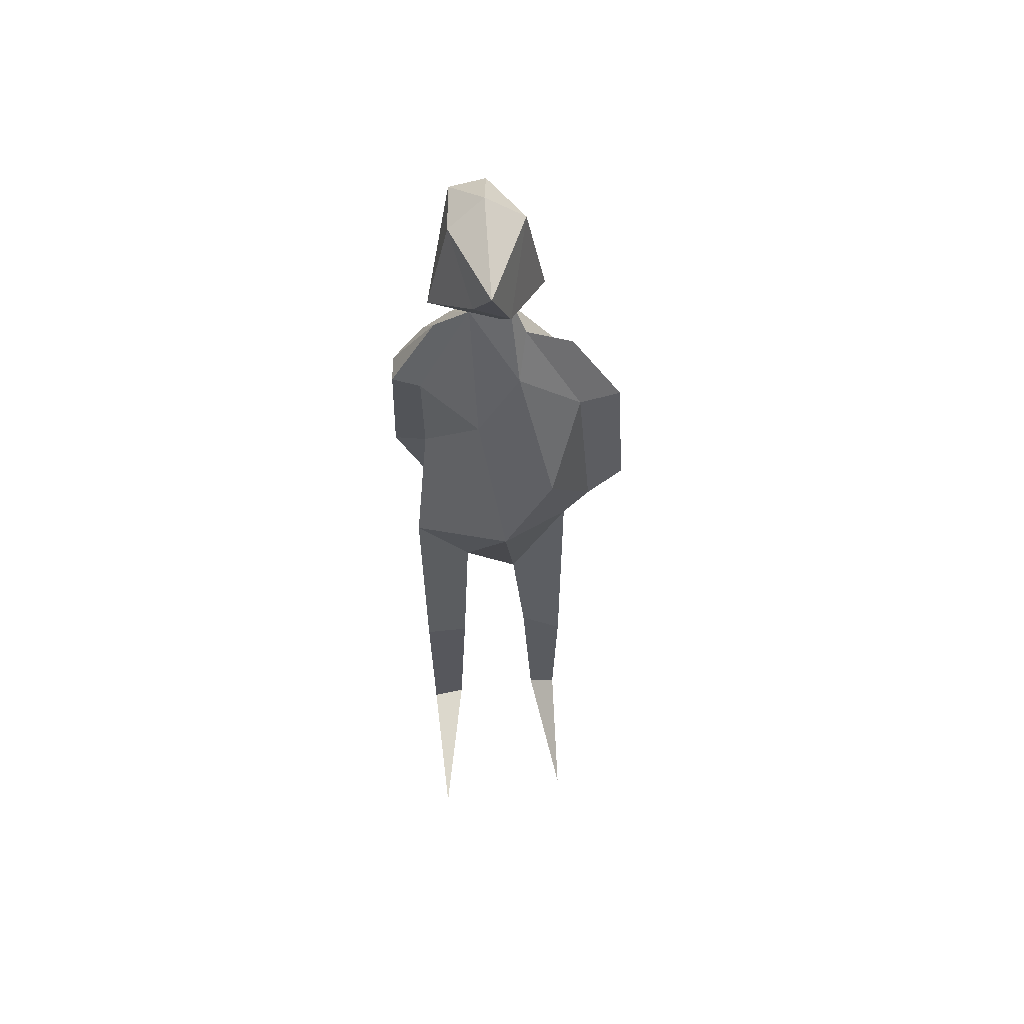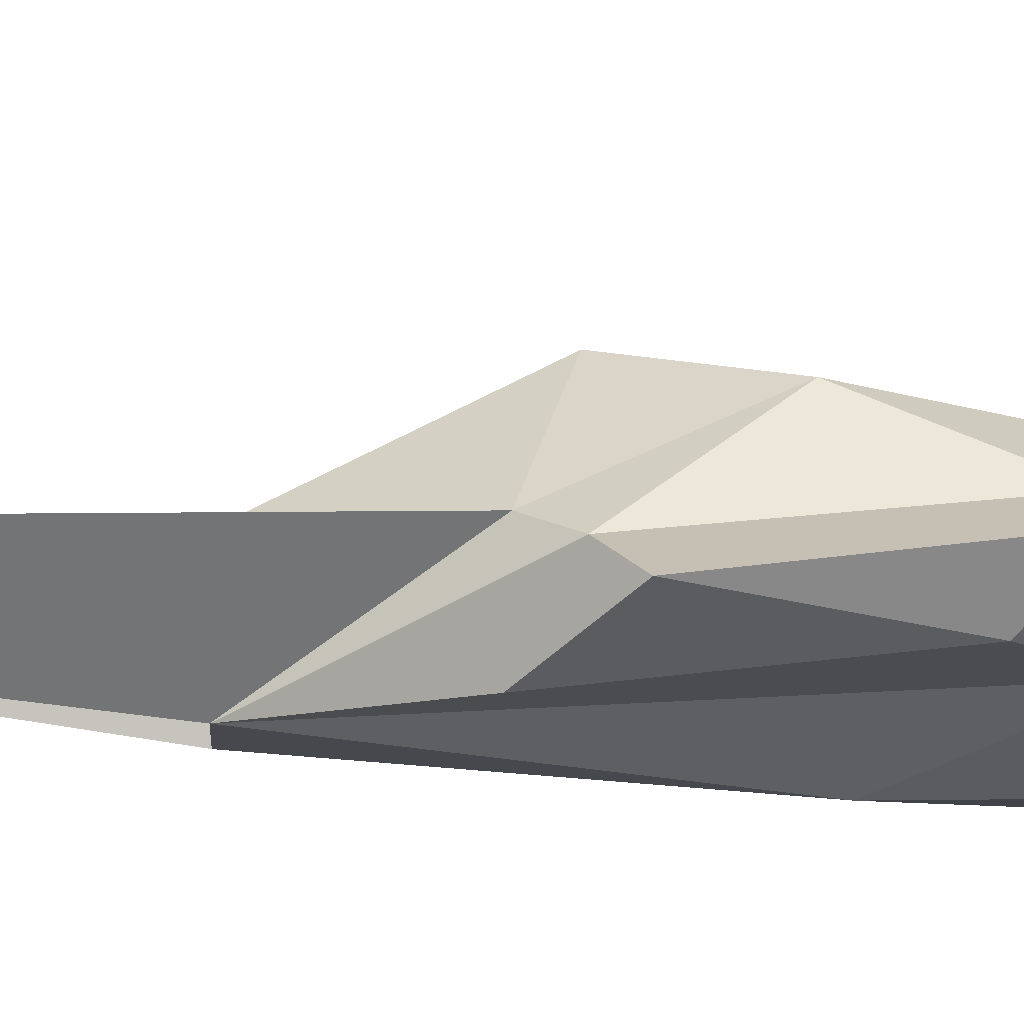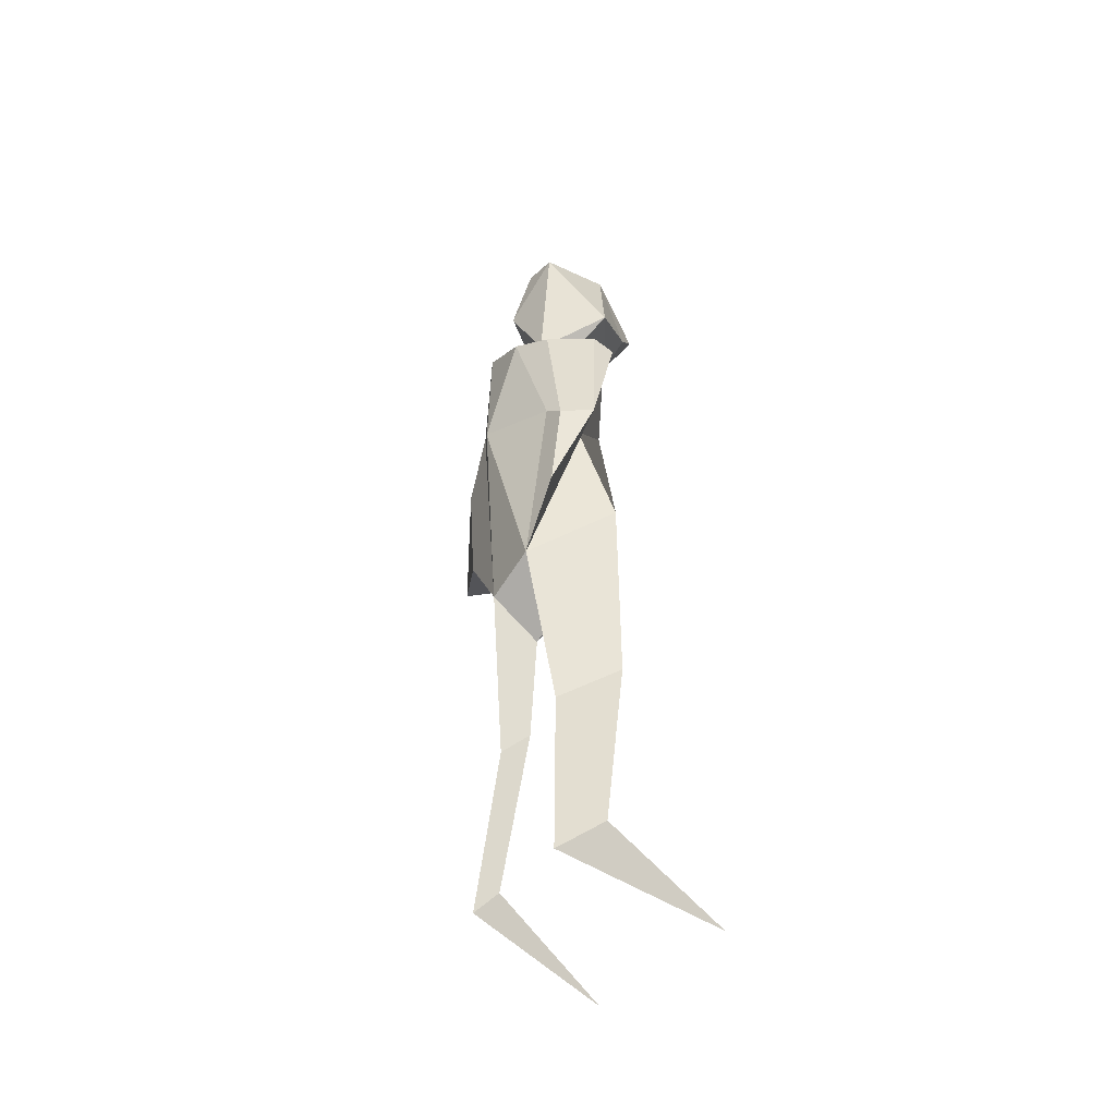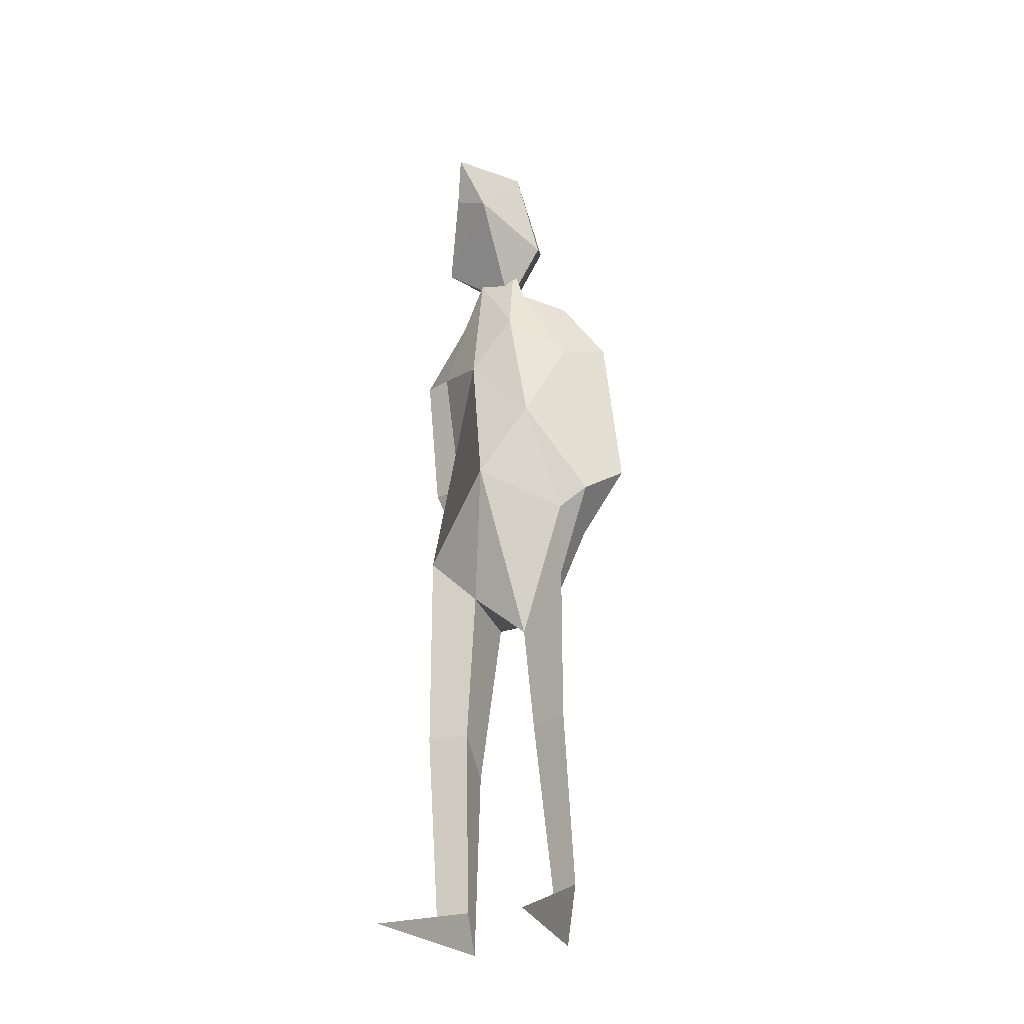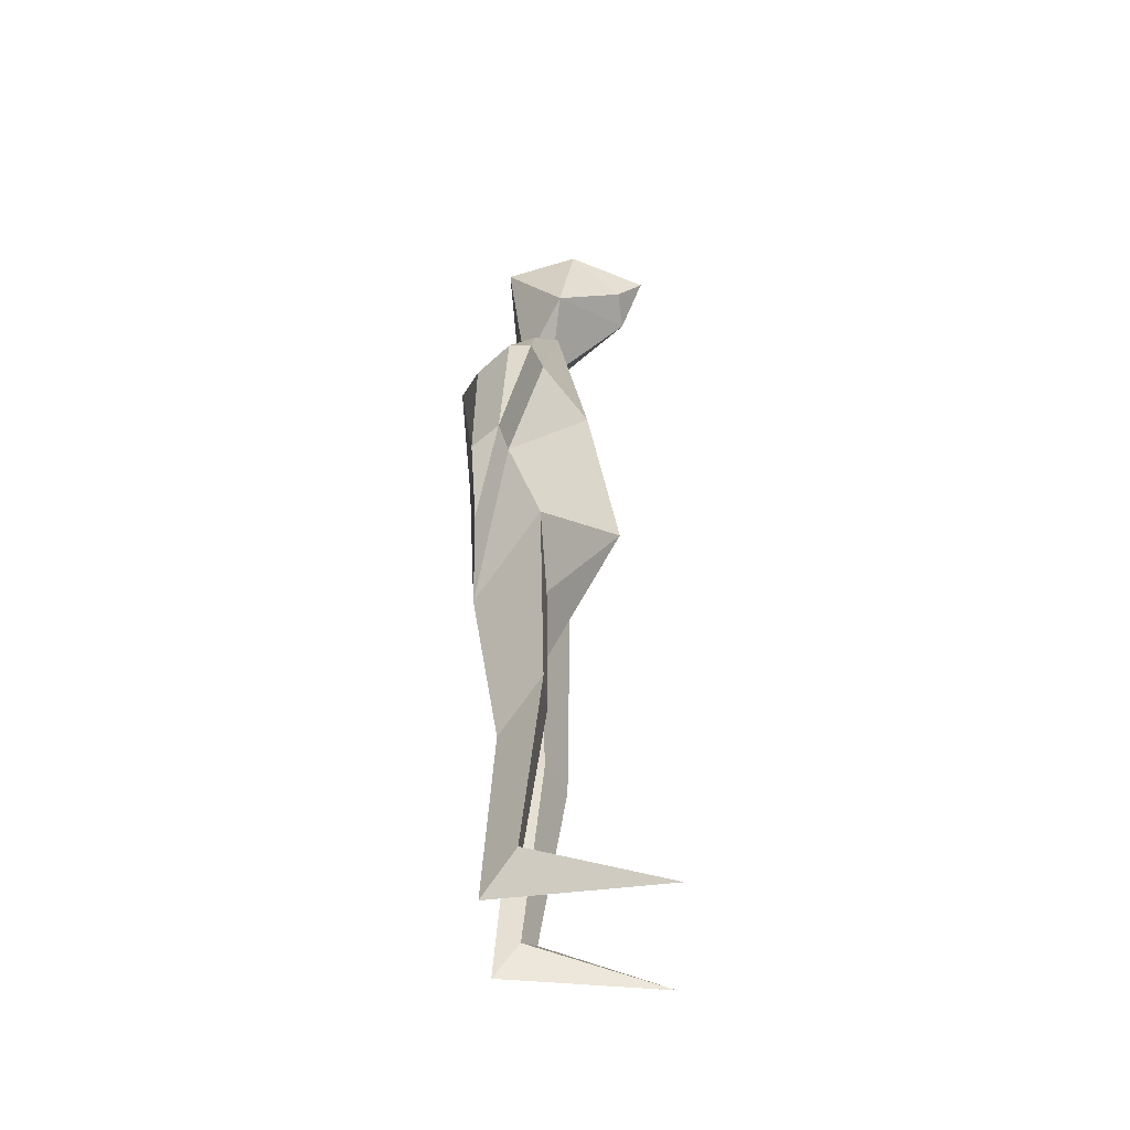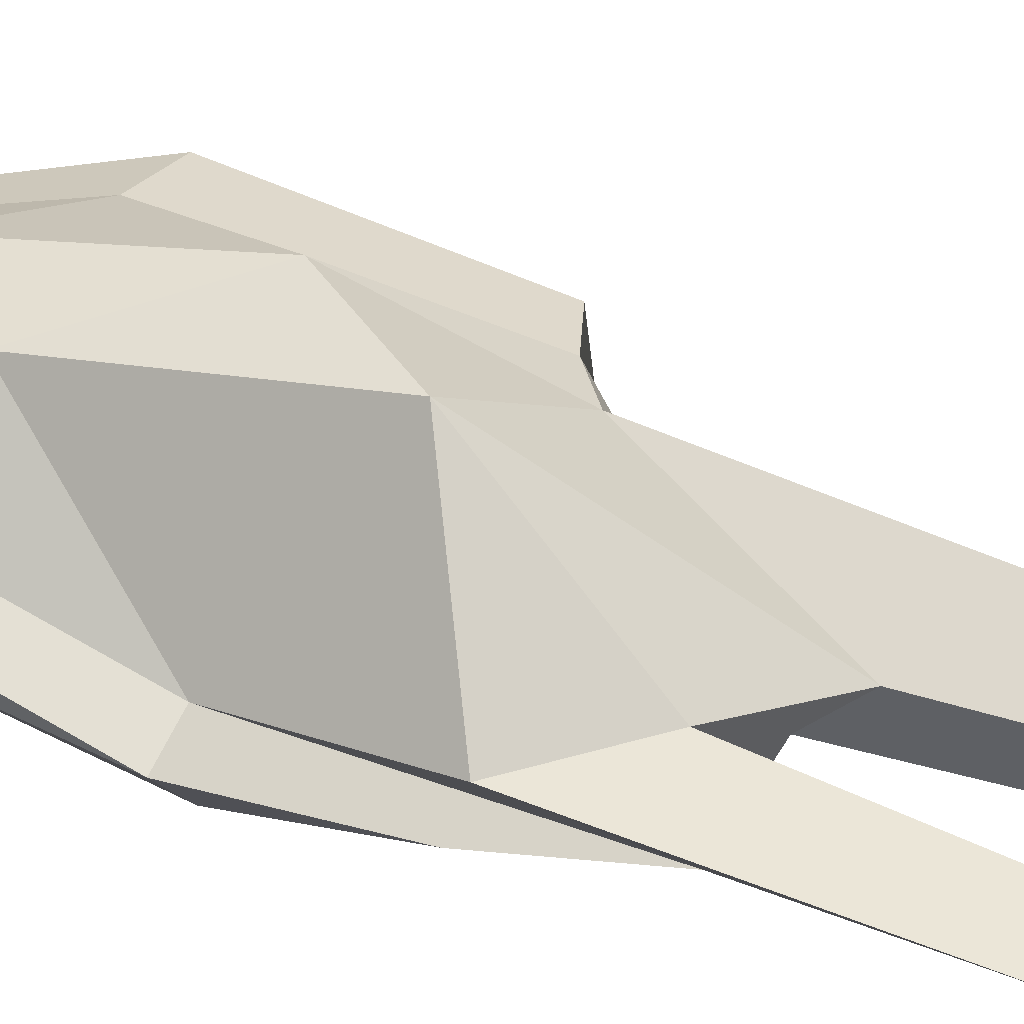
<metadata>
{"format":"obj","ext":"obj","renderer":"f3d","projection":"perspective","resolution":1024,"background":"white","views":[{"elev":54.3,"azim":-4.4,"up":"+Y"},{"elev":-1.7,"azim":83.4,"up":"+Z"},{"elev":-49.8,"azim":-129.1,"up":"+Y"},{"elev":-30.3,"azim":25.5,"up":"+Y"},{"elev":-47.7,"azim":-83.9,"up":"+Y"},{"elev":48.2,"azim":-63.5,"up":"+Z"}]}
</metadata>
<code>
o aplayer_Cube.014
v -0.1307 1.062 0.01536
v -0.02462 1.27 0.162
v 0.02437 0.9569 0.2188
v -0.0519 0.7283 0.0844
v -0.1341 1.318 0.08245
v -0.03426 1.547 0.1006
v -0.113 1.096 -0.05011
v 0.03654 1.141 -0.08636
v -0.06569 1.335 -0.09562
v 0.122 1.102 0.1959
v 0.1588 0.8943 0.1057
v 0.212 0.9377 0.08903
v 0.0581 1.391 0.1452
v 0.04157 1.574 0.09101
v 0.1813 1.283 0.1198
v 0.07351 1.484 0.1028
v 0.1557 1.32 -0.003907
v 0.02968 1.393 -0.08504
v -0.1576 0.836 0.08386
v -0.05722 0.7123 -0.05203
v 0.05258 0.6369 0.06289
v 0.06224 0.7033 -0.03368
v 0.1487 -0.03261 0.2814
v -0.1312 -0.03343 0.3116
v 0.06991 1.683 -0.003763
v -0.1113 1.593 0.1138
v -0.03293 1.702 0.2356
v 0.1079 1.613 0.09581
v 0.02411 1.498 0.07968
v 0.004427 1.524 0.02528
v -0.002148 1.775 0.2854
v -0.002065 1.848 0.1107
v 0.007694 1.784 -0.003704
v -0.0611 1.767 -0.004363
v 0.06985 1.813 0.127
v -0.06938 1.805 0.1394
v 0.03437 1.674 0.2383
v -0.1887 1.321 0.06373
v -0.1846 1.333 0.01813
v -0.1009 1.47 0.05893
v -0.1929 1.061 0.004253
v -0.1595 1.043 -0.05292
v -0.1199 1.336 -0.05575
v 0.2643 1.273 0.09329
v 0.2324 1.209 0.02024
v 0.1664 1.426 0.08304
v 0.1637 0.8881 -0.01309
v 0.2848 0.9693 0.06085
v -0.1236 0.8758 -0.0453
v -0.09422 -0.01325 -0.01369
v 0.1055 -0.01735 -0.01962
v 0.1007 0.04693 0.02867
v -0.1444 0.04859 0.05425
v 0.1538 0.07815 0.05007
v -0.07914 0.05419 0.04767
v -0.07572 0.3495 0.003877
v 0.08386 0.343 0.01009
v 0.07662 0.4154 0.06895
v 0.1563 0.4154 0.101
v -0.151 0.4154 0.09222
v -0.06552 0.4154 0.08919
f 15 12 48 44
f 10 3 11
f 12 22 47 48
f 13 16 14
f 1 5 38 41
f 2 3 10
f 13 6 2
f 12 15 10
f 2 1 19 3
f 29 30 28
f 31 36 27
f 32 35 33
f 37 35 31
f 31 27 37
f 26 29 37
f 29 26 30
f 37 29 28
f 26 34 30
f 28 30 25
f 34 25 30
f 34 36 32
f 19 4 3
f 6 5 2
f 17 16 46 45
f 3 21 11
f 11 12 10
f 20 8 22
f 13 15 16
f 8 17 22
f 16 17 18
f 4 21 3
f 13 14 6
f 56 20 4 61
f 11 22 12
f 14 16 18
f 1 2 5
f 8 9 18
f 13 10 15
f 22 17 45 47
f 17 8 18
f 2 10 13
f 60 19 20 56
f 61 4 19 60
f 36 31 32
f 33 25 34
f 35 25 33
f 28 35 37
f 27 36 26
f 6 9 43 40
f 5 6 40 38
f 7 8 20
f 20 1 41 49
f 20 19 1
f 57 22 11 59
f 4 20 22 21
f 8 7 9
f 14 18 9 6
f 52 51 23
f 54 52 23
f 34 26 36
f 35 28 25
f 34 32 33
f 32 31 35
f 27 26 37
f 40 43 39
f 45 46 44
f 45 48 47
f 41 42 49
f 48 45 44
f 40 39 38
f 41 38 39
f 39 43 42 41
f 7 20 49 42
f 9 7 42 43
f 16 15 44 46
f 59 58 52 54
f 58 57 51 52
f 23 51 54
f 24 55 53
f 24 53 50
f 24 50 55
f 21 22 57 58
f 11 21 58 59
f 51 57 59 54
f 55 61 60 53
f 53 60 56 50
f 50 56 61 55

</code>
